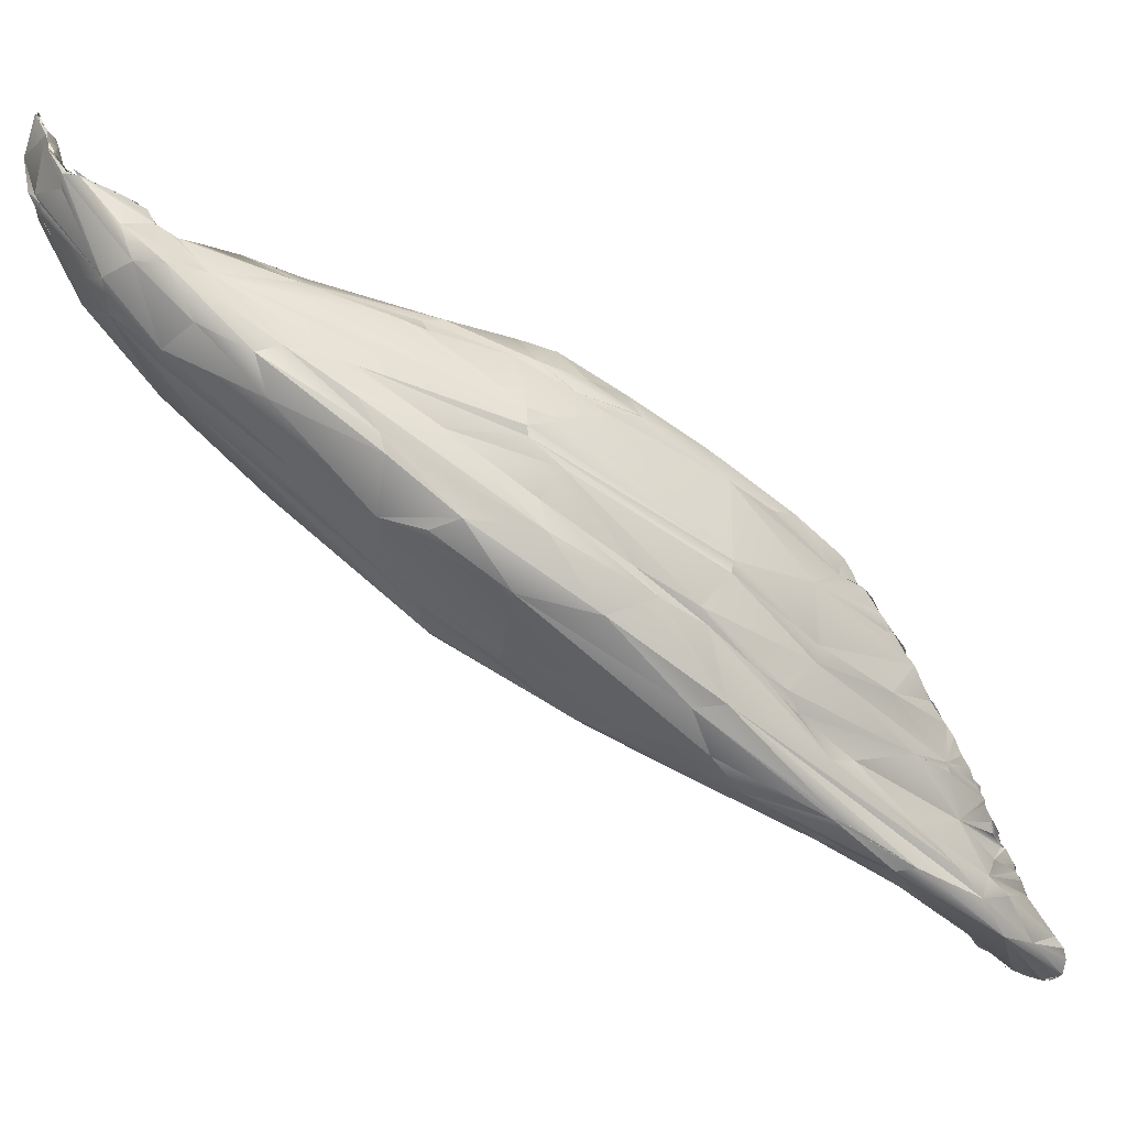
<metadata>
{"format":"obj","ext":"obj","renderer":"f3d","projection":"perspective","resolution":1024,"background":"white","views":[{"elev":41.3,"azim":162.1,"up":"+Z"}]}
</metadata>
<code>
o FJ12_BP2413_FMA32554_Left_teres_minor
v 97.55 -5.995 1244
v 99.29 -8.066 1246
v 102.2 -9.948 1247
v 100.9 -10.02 1250
v 98.69 -5.116 1241
v 99.34 -5.283 1241
v 99.57 -4.907 1241
v 97.62 -6.297 1244
v 97.55 -5.696 1243
v 97.4 -5.436 1243
v 98.27 -7.005 1245
v 98.09 -4.891 1241
v 98.37 -5.01 1241
v 97.92 -4.804 1241
v 99.34 -4.951 1241
v 99.57 -4.879 1241
v 97.44 -5.368 1243
v 103 -12.44 1255
v 102 -11.45 1253
v 102.9 -12.44 1255
v 103.3 -12.97 1255
v 103 -12.73 1255
v 103.6 -13.17 1257
v 103.3 -12.66 1256
v 102.8 -12.45 1255
v 103.4 -13.27 1256
v 103.6 -13.3 1257
v 100.8 -9.882 1249
v 101.3 -10.67 1251
v 101.9 -11.44 1252
v 102 -11.13 1253
v 99.91 -5.138 1241
v 100.3 -5.036 1241
v 101.9 -5.864 1241
v 103.4 -6.479 1242
v 105.8 -16.37 1263
v 105.7 -15.84 1263
v 106.1 -16.74 1264
v 106.8 -17.67 1266
v 104.2 -14.26 1259
v 109.1 -17.81 1260
v 105.1 -14.72 1260
v 104.9 -14.76 1261
v 104.5 -13.68 1259
v 105.1 -15.7 1262
v 103.6 -12.86 1257
v 104.5 -12.72 1258
v 105.4 -10.08 1257
v 104.1 -6.811 1243
v 104.3 -7.156 1243
v 105 -6.676 1255
v 102.6 -4.406 1249
v 109.9 -22.44 1273
v 110.3 -23.34 1274
v 108.9 -20.89 1271
v 109.1 -21.15 1271
v 109.4 -21.4 1271
v 109.3 -21.27 1271
v 106.8 -17.7 1266
v 107.5 -18.76 1268
v 108.1 -19.63 1269
v 108 -19.58 1269
v 107.4 -18.67 1268
v 109.3 -15.97 1267
v 107.3 -9.587 1246
v 105.7 -8.084 1244
v 106.8 -8.703 1245
v 107.3 -9.49 1246
v 107.3 -7.551 1258
v 105.6 -8.077 1244
v 108.9 -7.571 1249
v 106.8 -3.481 1252
v 112.9 -27.71 1279
v 113.5 -28.44 1281
v 113.1 -27.68 1279
v 112.8 -22.63 1268
v 111.1 -24.64 1275
v 111.1 -24.39 1275
v 111.1 -24.82 1276
v 112.5 -26.51 1278
v 113 -25.63 1278
v 112.5 -26.51 1278
v 110.4 -23.58 1274
v 110.4 -23.58 1275
v 109.3 -15.12 1266
v 109.5 -11.42 1248
v 108.8 -10.58 1247
v 109.2 -12 1262
v 108.3 -10.19 1247
v 113.5 -9.631 1253
v 108.9 -7.572 1249
v 110.1 -7.266 1251
v 109.1 -5.1 1257
v 115.8 -31.92 1284
v 117.1 -31.7 1279
v 114.1 -29.53 1281
v 114.2 -29.51 1281
v 114.7 -30.3 1281
v 115.1 -30.89 1283
v 115 -29.99 1281
v 113.1 -27.65 1279
v 114.9 -19.23 1276
v 113.7 -15.23 1270
v 112.8 -13.8 1252
v 116.2 -11.58 1256
v 113.6 -8.466 1254
v 115.4 -9.26 1266
v 111.8 -6.641 1262
v 120 -36.76 1286
v 120.6 -34.14 1289
v 117.2 -29.75 1284
v 121.2 -28.64 1274
v 124.1 -19.12 1283
v 114.7 -15.44 1254
v 118.6 -11.54 1258
v 113.6 -7.693 1255
v 119.5 -5.549 1264
v 121.7 -37.71 1287
v 123.5 -33.19 1292
v 119.5 -20.13 1260
v 121.2 -26.77 1286
v 118.2 -18.38 1258
v 119.4 -19.53 1259
v 119.3 -19.4 1259
v 117.7 -17.49 1257
v 118.3 -16.12 1257
v 125.2 -31.92 1276
v 126.7 -40.19 1291
v 125 -29.31 1268
v 122 -23.22 1263
v 121.3 -21.25 1261
v 121 -21.4 1261
v 120.1 -20.31 1260
v 120.6 -20.83 1260
v 120.9 -20.85 1261
v 121.1 -21.33 1261
v 120 -19.98 1260
v 123.1 -20.47 1284
v 119.3 -15.3 1258
v 121.4 -13.46 1274
v 119 -10.38 1259
v 117.9 -7.496 1260
v 117 -5.424 1264
v 131.4 -41.98 1297
v 128.9 -38.63 1297
v 127.8 -35.89 1277
v 126.8 -33.51 1273
v 127 -34.38 1274
v 126.2 -32.01 1271
v 125.4 -29.56 1269
v 126.7 -33.3 1272
v 127.9 -34.5 1296
v 123.4 -25.2 1265
v 131 -25.25 1293
v 124.5 -12.14 1276
v 124.4 -8.331 1267
v 131.7 -41.75 1292
v 128.6 -36.64 1278
v 131.1 -33.23 1275
v 127.9 -35.95 1277
v 131.2 -31.95 1274
v 128.5 -29.42 1271
v 128.2 -25.46 1268
v 129 -15.24 1267
v 127.3 -15.01 1280
v 135 -44.28 1296
v 133.7 -39.24 1285
v 131.8 -40.57 1288
v 134 -30.16 1274
v 128.9 -28.79 1270
v 128.3 -25.44 1268
v 131.6 -23.95 1293
v 129.5 -19.81 1267
v 128 -16.21 1283
v 126.7 -8.706 1269
v 135.5 -13.69 1286
v 125.8 -7.827 1272
v 125.3 -7.813 1272
v 137.3 -45.11 1298
v 137.1 -41.81 1290
v 140.1 -44.8 1294
v 136.3 -42.31 1303
v 133.9 -29.13 1273
v 133.1 -25.35 1271
v 126.9 -9.05 1268
v 143 -48.6 1304
v 136.1 -38.7 1303
v 140.5 -38.19 1305
v 138.2 -32.63 1281
v 131.5 -17.49 1286
v 130.7 -9.911 1272
v 137.6 -12.37 1280
v 146.5 -51.07 1301
v 142.2 -46.83 1306
v 142.5 -42.5 1292
v 140.4 -42.47 1306
v 136.1 -38.77 1303
v 142.6 -40.15 1306
v 137.9 -23.74 1273
v 136 -20.76 1293
v 135.6 -19.48 1291
v 134.6 -11.13 1275
v 142.3 -46.85 1306
v 142.1 -23.19 1297
v 140.1 -17.5 1275
v 139.2 -14.01 1286
v 138.3 -13.71 1276
v 149.5 -51.03 1308
v 146.2 -48.27 1308
v 145.3 -42.99 1309
v 147.9 -43.37 1310
v 142.8 -40.25 1306
v 144.1 -34.41 1286
v 145.4 -35.54 1307
v 147 -30.86 1283
v 138.8 -25.89 1274
v 142.5 -22.3 1275
v 140.4 -20.65 1295
v 148.1 -20.07 1280
v 148.1 -51.78 1305
v 149.6 -34.12 1308
v 149.6 -33.31 1308
v 146.9 -30.4 1305
v 153 -52.64 1298
v 153.7 -48.51 1312
v 147.8 -38.66 1289
v 150.4 -24.96 1303
v 146.5 -18.99 1296
v 150.7 -20.01 1283
v 156.7 -56.1 1305
v 161.5 -56.78 1311
v 159.8 -48.77 1294
v 148.9 -36.18 1309
v 149.2 -28.07 1280
v 150.2 -27.94 1304
v 163.5 -58.33 1306
v 158.1 -51.29 1295
v 156.3 -47.09 1313
v 156.1 -45.25 1313
v 158.1 -38.31 1289
v 154.1 -30.17 1283
v 154.7 -22.37 1298
v 155.5 -23.25 1291
v 163.4 -58.39 1305
v 164.8 -58.24 1309
v 161 -48.75 1294
v 158.8 -46.68 1314
v 158.7 -46.66 1314
v 157.8 -34.29 1310
v 161.1 -29.42 1288
v 158.3 -26.41 1305
v 163 -57.39 1301
v 165.7 -56.63 1314
v 164.3 -53.6 1297
v 163.6 -50.63 1295
v 161.1 -35.82 1289
v 155.8 -23.3 1289
v 168.7 -57.97 1301
v 166.3 -58.46 1311
v 164.5 -50.72 1296
v 166.9 -51.75 1317
v 164.2 -33.4 1312
v 162 -28.95 1290
v 162.5 -29.19 1293
v 164.8 -50.76 1296
v 167.5 -46.15 1295
v 164.8 -40.55 1315
v 165.5 -36.28 1314
v 161.5 -27.36 1304
v 174.7 -59.25 1303
v 171.5 -57.65 1317
v 176 -51.34 1320
v 169.3 -43.2 1295
v 165.2 -30.94 1297
v 171.2 -41.68 1318
v 170 -39.87 1296
v 164.2 -31.68 1310
v 169.1 -34.41 1300
v 165.8 -30.19 1304
v 174.1 -60.56 1306
v 175.3 -56.83 1320
v 177.9 -55.76 1322
v 173.2 -42.87 1299
v 173.1 -42.42 1298
v 173.9 -42.18 1299
v 173.9 -42.12 1299
v 173.9 -41.76 1317
v 179.6 -46.81 1308
v 172.3 -37.58 1306
v 179.3 -59.89 1304
v 180.3 -62.28 1306
v 179.4 -61.64 1305
v 178.8 -60.08 1314
v 178.1 -57.79 1319
v 181.8 -48.46 1312
v 173.5 -39.08 1314
v 181.9 -62.52 1306
v 182.4 -63.32 1307
v 182.2 -60.87 1322
v 180.9 -59.44 1324
v 179.7 -57.77 1321
v 179.5 -57.27 1323
v 179.7 -57.4 1323
v 180.3 -58.62 1324
v 179.7 -57.39 1323
v 182.8 -55.2 1307
v 180 -51.01 1323
v 181.9 -52.29 1306
v 178.6 -46.06 1319
v 187.4 -77.06 1324
v 187.8 -76.81 1324
v 187.1 -77.05 1325
v 187.5 -77.08 1324
v 187.4 -76.66 1325
v 187.4 -76.67 1325
v 186.9 -74 1325
v 186.6 -71.05 1326
v 185.1 -66.06 1309
v 185.8 -66.94 1310
v 185.7 -66.88 1310
v 185.1 -66.21 1309
v 183.5 -64.03 1307
v 183.2 -63.91 1310
v 184 -62.46 1322
v 183 -61.16 1325
v 183.2 -60.98 1325
v 183.2 -56.35 1324
v 184 -56.76 1308
v 182.9 -52.91 1322
v 188.3 -75.62 1319
v 188.3 -76.73 1322
v 188.2 -75.81 1320
v 188.3 -76.73 1322
v 188.6 -76.79 1322
v 188.4 -76.64 1323
v 188.6 -77.06 1322
v 188.4 -76.73 1323
v 188.1 -76.72 1324
v 188 -74.21 1326
v 188 -74.52 1326
v 188 -72.28 1315
v 188 -72.1 1315
v 188 -74.03 1317
v 189.6 -72.86 1319
v 187.6 -71.44 1323
v 187.7 -74.39 1326
v 189.8 -72.83 1323
v 187.6 -73.82 1327
v 187.6 -73.2 1327
v 187.9 -72.5 1327
v 187.1 -70.17 1313
v 186.6 -70.02 1325
v 187.9 -72.48 1327
v 187.8 -72.53 1327
v 187.4 -70.6 1327
v 187.6 -69.04 1327
v 187.6 -69.92 1327
v 186.9 -68.68 1312
v 186.5 -69.92 1325
v 187.8 -67.93 1327
v 186.6 -64.49 1310
v 186.7 -66.25 1324
v 187.3 -66.8 1327
v 187.3 -67.72 1326
v 187.4 -66.77 1327
v 186.6 -64.07 1326
v 187.2 -64.17 1326
v 187.4 -63.95 1324
v 184.8 -61.81 1326
v 185.7 -62.59 1326
v 185.8 -62.83 1326
v 186.1 -63.5 1327
v 185.7 -55.02 1319
v 185.6 -54 1316
v 181.9 -47.58 1315
v 189.8 -69.62 1321
v 190.3 -68.93 1321
v 189.8 -67.43 1319
v 189.4 -66.42 1321
v 189.8 -67.74 1322
v 189.6 -66.03 1320
v 187.4 -60.35 1313
v 189 -63.91 1319
v 187.6 -59.19 1317
v 99.33 -8.05 1246
v 99.35 -5.258 1241
v 99.35 -5.258 1241
v 99.57 -4.907 1241
v 97.55 -5.696 1243
v 97.98 -4.972 1241
v 98.69 -5.107 1241
v 98.6 -4.76 1241
v 99.34 -4.951 1241
v 99.34 -4.951 1241
v 99.34 -4.951 1241
v 101.9 -11.53 1253
v 102.8 -12.47 1254
v 103.3 -12.97 1255
v 103.3 -12.97 1255
v 103 -12.73 1255
v 103 -12.73 1255
v 103.2 -12.78 1255
v 103.3 -12.66 1256
v 103.3 -12.66 1256
v 103.5 -13.2 1256
v 103.5 -13.24 1257
v 101.3 -10.67 1251
v 101.3 -10.67 1251
v 101.9 -11.5 1253
v 101.9 -11.44 1252
v 101.9 -11.44 1252
v 102 -11.13 1253
v 102 -11.13 1253
v 102 -11.13 1253
v 99.93 -5.115 1241
v 99.93 -5.115 1241
v 100 -5.132 1241
v 101.9 -5.864 1241
v 105.8 -16.38 1263
v 106.1 -16.74 1264
v 104.2 -14.3 1259
v 104.2 -14.3 1259
v 104.1 -14 1258
v 104.1 -14 1258
v 104.9 -15.06 1260
v 104.9 -15.06 1260
v 104.8 -15.09 1261
v 104.7 -15.04 1261
v 104.9 -14.76 1261
v 104.9 -14.76 1261
v 103.6 -12.86 1257
v 110.3 -23.34 1274
v 108.9 -20.89 1271
v 109.1 -21.15 1271
v 106.8 -8.599 1245
v 112.9 -27.71 1279
v 112 -26.33 1278
v 112 -26.33 1278
v 112 -26.33 1278
v 109.3 -15.11 1266
v 114.1 -29.53 1281
v 114.7 -30.3 1281
v 115 -30.85 1283
v 115 -30.85 1283
v 114.8 -29.98 1282
v 114.8 -29.98 1282
v 114.7 -15.44 1254
v 114.7 -15.44 1254
v 121.7 -37.67 1287
v 119.5 -20.13 1260
v 119.5 -20.13 1260
v 122 -23.27 1263
v 120.1 -20.31 1260
v 121 -21.35 1261
v 121.4 -21.87 1261
v 120 -19.72 1260
v 117.9 -7.496 1260
v 118.2 -5.809 1265
v 125.6 -31.02 1270
v 123.7 -26 1265
v 123.8 -25.93 1265
v 128.5 -29.41 1271
v 126.7 -8.706 1269
v 131.5 -17.49 1286
v 130.7 -9.911 1272
v 149.2 -28.07 1280
v 163.4 -50.61 1295
v 173.1 -42.42 1298
v 181.9 -62.47 1306
v 182.4 -63.31 1307
v 180.1 -58.57 1324
v 181 -59.36 1324
v 187.2 -77.01 1325
v 187.5 -76.99 1324
v 187.5 -76.42 1326
v 186 -67.09 1310
v 183.5 -64.04 1307
v 181.6 -60.15 1325
v 181.6 -60.15 1325
v 183 -61.16 1325
v 183.2 -60.94 1325
v 182.9 -55.56 1307
v 188.3 -75.62 1319
v 188.2 -75.81 1320
v 188.2 -76.25 1323
v 188.1 -73.92 1317
v 188 -74.01 1317
v 187.6 -73.2 1327
v 187.6 -73.2 1327
v 187.4 -71.72 1327
v 187.8 -72.53 1327
v 187.4 -70.6 1327
v 186.9 -68.79 1312
v 187.6 -68.98 1327
v 187.6 -68.98 1327
v 187.7 -67.93 1326
v 186.7 -64.14 1326
v 187.3 -67.72 1326
v 187.4 -66.77 1327
v 186.3 -63.63 1326
v 185.8 -62.83 1326
v 186.2 -63.05 1326
v 189.5 -65.94 1320
v 189 -63.91 1319
v 110 -22.38 1273
v 114.7 -15.44 1254
v 180.6 -62.17 1306
v 188.1 -76.72 1324
v 186.6 -68.31 1311
v 163.4 -50.61 1295
f 4 11 2
f 385 8 3
f 3 28 385
f 7 386 15
f 5 393 6
f 415 387 388
f 33 416 16
f 1 9 8
f 11 1 8
f 17 13 9
f 9 1 17
f 389 12 3
f 12 5 3
f 8 389 3
f 3 5 6
f 8 385 11
f 390 392 391
f 394 391 392
f 16 395 14
f 16 14 33
f 14 10 52
f 18 30 41
f 19 30 18
f 22 20 397
f 21 26 23
f 398 18 41
f 400 18 398
f 401 399 24
f 403 21 23
f 41 405 398
f 404 27 46
f 40 406 405
f 27 47 46
f 28 30 407
f 28 3 30
f 3 41 30
f 31 408 410
f 411 409 412
f 414 69 29
f 413 396 48
f 69 414 48
f 396 25 48
f 3 6 66
f 4 51 11
f 34 6 32
f 33 418 417
f 33 35 418
f 52 10 1
f 11 52 1
f 52 11 51
f 33 14 72
f 38 37 419
f 36 59 420
f 405 41 40
f 423 421 44
f 43 44 421
f 41 42 40
f 425 429 422
f 41 36 42
f 36 45 42
f 427 430 426
f 44 43 88
f 428 37 85
f 428 85 88
f 88 43 428
f 44 47 424
f 424 47 27
f 402 431 47
f 44 88 47
f 6 34 49
f 35 50 418
f 6 49 66
f 65 3 66
f 4 29 69
f 69 51 4
f 35 33 72
f 72 117 35
f 14 52 72
f 84 58 505
f 84 505 432
f 76 56 55
f 434 57 433
f 61 59 41
f 61 60 59
f 63 62 64
f 55 61 41
f 64 85 37
f 59 36 41
f 37 38 64
f 39 63 64
f 39 64 38
f 41 3 104
f 104 3 86
f 25 402 48
f 47 88 402
f 88 48 402
f 67 65 66
f 3 65 89
f 68 435 71
f 48 88 69
f 70 35 71
f 435 70 71
f 51 93 52
f 52 93 72
f 74 96 97
f 95 441 73
f 77 73 79
f 73 77 95
f 437 436 82
f 75 82 436
f 74 436 96
f 75 436 74
f 79 78 77
f 77 53 95
f 76 95 53
f 78 438 81
f 439 80 81
f 80 121 81
f 56 76 53
f 77 83 54
f 77 78 84
f 54 53 77
f 55 41 76
f 41 104 122
f 440 85 64
f 440 64 103
f 88 85 103
f 3 89 86
f 87 104 86
f 87 68 90
f 68 71 106
f 68 106 90
f 69 88 107
f 35 92 71
f 117 92 35
f 69 93 51
f 94 98 95
f 94 95 109
f 99 98 94
f 98 441 95
f 100 97 96
f 444 445 442
f 443 94 446
f 94 111 446
f 80 101 121
f 97 121 101
f 41 112 76
f 81 84 78
f 58 84 102
f 62 58 102
f 62 102 64
f 102 113 64
f 506 104 139
f 87 105 104
f 90 105 87
f 105 90 115
f 106 71 91
f 91 116 106
f 116 71 92
f 69 107 108
f 93 69 108
f 72 143 117
f 72 93 143
f 118 109 95
f 118 95 112
f 112 128 118
f 111 119 152
f 111 94 110
f 112 95 76
f 100 111 97
f 97 111 121
f 112 41 132
f 84 138 102
f 121 138 84
f 126 447 139
f 122 114 125
f 126 125 448
f 114 122 104
f 140 88 103
f 139 104 105
f 106 141 90
f 449 128 109
f 128 144 109
f 94 109 110
f 111 110 119
f 84 81 121
f 124 137 120
f 132 450 133
f 453 451 456
f 112 132 130
f 41 122 450
f 123 450 122
f 132 41 450
f 113 102 138
f 126 122 125
f 103 64 113
f 115 139 105
f 88 140 107
f 116 142 141
f 106 116 141
f 92 142 116
f 144 110 109
f 145 110 144
f 128 112 157
f 129 149 127
f 127 112 129
f 111 152 121
f 130 129 112
f 460 129 130
f 130 132 455
f 131 452 136
f 131 461 452
f 134 132 133
f 137 135 134
f 134 135 132
f 173 137 124
f 454 135 131
f 126 124 122
f 141 115 90
f 93 108 176
f 457 92 117
f 457 117 156
f 143 93 176
f 147 146 149
f 127 149 146
f 160 148 159
f 112 127 157
f 150 459 129
f 151 459 150
f 150 129 460
f 150 153 170
f 131 184 153
f 138 121 154
f 135 137 173
f 135 173 131
f 103 113 174
f 164 126 139
f 103 165 140
f 115 164 139
f 115 141 185
f 107 140 155
f 108 107 155
f 127 168 157
f 128 166 144
f 168 158 167
f 159 158 160
f 146 158 127
f 158 168 127
f 152 110 145
f 119 110 152
f 161 151 150
f 151 161 159
f 159 148 151
f 150 162 169
f 150 170 162
f 162 170 462
f 170 153 163
f 138 154 172
f 172 113 138
f 165 103 174
f 115 185 164
f 142 185 141
f 108 155 176
f 143 176 178
f 178 177 458
f 143 177 117
f 166 179 144
f 166 128 157
f 182 145 144
f 168 167 180
f 180 181 168
f 187 152 145
f 169 161 150
f 170 183 462
f 183 169 162
f 153 184 171
f 126 173 124
f 140 165 155
f 156 185 457
f 175 185 156
f 463 156 117
f 117 177 202
f 178 206 177
f 144 194 182
f 168 181 157
f 182 187 145
f 152 187 188
f 158 159 167
f 121 152 154
f 152 188 154
f 189 159 161
f 161 169 189
f 163 183 170
f 183 163 184
f 199 131 173
f 199 184 131
f 173 126 164
f 165 174 190
f 185 205 164
f 202 177 192
f 191 185 175
f 193 166 181
f 144 179 186
f 186 194 144
f 181 166 157
f 182 194 203
f 196 187 182
f 159 189 167
f 184 216 183
f 113 172 200
f 164 199 173
f 200 174 113
f 174 200 190
f 165 464 155
f 465 463 117
f 191 117 202
f 192 177 206
f 166 193 179
f 181 180 195
f 196 182 203
f 197 196 210
f 198 187 197
f 198 188 187
f 214 154 188
f 189 169 215
f 216 169 183
f 155 464 201
f 200 204 190
f 155 201 176
f 201 218 176
f 205 185 207
f 185 191 202
f 181 224 193
f 186 179 220
f 186 209 194
f 209 210 203
f 196 203 210
f 198 197 210
f 212 198 210
f 213 180 167
f 189 213 167
f 215 169 216
f 154 214 221
f 154 221 222
f 199 216 184
f 201 204 218
f 172 223 200
f 205 199 164
f 217 199 205
f 202 207 185
f 179 193 220
f 220 193 230
f 186 220 208
f 186 208 209
f 210 209 225
f 226 181 195
f 211 212 210
f 188 198 211
f 213 189 215
f 172 154 222
f 222 223 172
f 199 466 216
f 200 223 204
f 207 219 205
f 176 206 178
f 220 230 231
f 180 226 195
f 188 211 233
f 188 233 214
f 180 213 226
f 217 466 199
f 228 176 218
f 219 207 229
f 202 229 207
f 193 224 230
f 208 220 231
f 231 209 208
f 224 181 226
f 237 224 226
f 237 226 232
f 211 210 225
f 213 215 226
f 214 233 221
f 234 215 216
f 241 466 217
f 235 218 204
f 227 218 235
f 206 176 228
f 202 192 229
f 225 209 231
f 240 226 215
f 223 235 204
f 228 218 227
f 242 192 206
f 228 242 206
f 230 224 244
f 244 224 252
f 232 226 246
f 225 238 211
f 211 238 239
f 211 239 233
f 248 233 239
f 221 233 272
f 215 256 240
f 241 215 234
f 235 249 227
f 250 205 219
f 217 205 250
f 243 257 229
f 251 228 227
f 251 242 228
f 192 243 229
f 230 244 236
f 245 230 236
f 237 252 224
f 237 232 254
f 261 239 238
f 261 247 239
f 246 226 240
f 249 223 222
f 241 256 215
f 249 235 223
f 217 250 241
f 250 219 263
f 242 243 192
f 252 237 258
f 259 230 245
f 259 231 230
f 237 254 258
f 246 255 232
f 225 261 238
f 240 266 246
f 272 233 248
f 267 221 272
f 267 222 221
f 227 262 251
f 229 263 219
f 264 229 257
f 258 280 252
f 252 280 244
f 231 259 253
f 231 253 225
f 254 232 255
f 265 270 255
f 265 510 246
f 266 265 246
f 272 248 261
f 250 256 241
f 268 227 249
f 268 262 227
f 262 277 251
f 263 229 264
f 269 279 242
f 269 242 251
f 244 280 236
f 271 253 259
f 270 258 254
f 270 254 255
f 253 261 225
f 253 271 261
f 266 240 273
f 240 256 273
f 267 249 222
f 276 256 250
f 243 242 279
f 280 245 236
f 245 293 259
f 271 259 293
f 265 266 270
f 275 249 267
f 275 268 249
f 257 274 264
f 243 274 257
f 269 251 279
f 243 279 274
f 280 258 270
f 271 281 261
f 282 272 261
f 290 266 273
f 273 256 276
f 276 250 285
f 250 263 285
f 264 278 288
f 274 278 264
f 277 296 279
f 277 279 251
f 280 270 291
f 245 291 293
f 245 280 291
f 293 281 271
f 290 270 266
f 261 281 282
f 308 306 273
f 283 308 273
f 267 272 275
f 276 283 273
f 283 284 285
f 283 285 308
f 285 284 276
f 468 283 276
f 285 263 286
f 287 262 275
f 262 268 275
f 288 286 263
f 288 263 264
f 278 274 289
f 295 278 289
f 287 277 262
f 289 274 279
f 291 270 292
f 281 293 294
f 282 281 294
f 282 294 301
f 282 305 272
f 296 277 287
f 292 298 291
f 470 507 297
f 298 323 291
f 321 323 298
f 469 321 298
f 323 324 293
f 270 290 297
f 507 270 297
f 273 297 290
f 294 324 299
f 299 301 294
f 302 304 303
f 301 299 304
f 301 304 302
f 299 300 304
f 301 302 282
f 272 327 307
f 275 272 307
f 307 287 275
f 309 287 307
f 295 288 278
f 295 289 375
f 289 279 375
f 309 296 287
f 473 313 314
f 475 348 312
f 338 315 313
f 311 310 316
f 337 315 338
f 475 339 348
f 346 316 310
f 346 353 316
f 316 353 317
f 316 317 352
f 353 355 317
f 320 323 321
f 320 351 323
f 351 320 358
f 318 361 319
f 321 469 322
f 322 318 319
f 322 319 321
f 361 318 477
f 351 324 323
f 361 477 297
f 323 293 291
f 324 294 293
f 324 325 300
f 371 325 324
f 361 297 273
f 300 299 324
f 478 326 472
f 369 479 480
f 305 471 481
f 370 305 481
f 327 305 370
f 361 273 306
f 361 306 328
f 305 327 272
f 308 482 306
f 328 482 308
f 329 307 327
f 308 288 374
f 329 309 307
f 308 286 288
f 279 296 375
f 330 334 333
f 331 345 332
f 330 333 484
f 336 483 344
f 333 334 335
f 331 311 345
f 485 508 474
f 347 337 336
f 336 344 347
f 337 340 315
f 347 340 337
f 330 484 343
f 343 345 351
f 487 341 483
f 341 344 483
f 332 345 343
f 316 345 311
f 347 357 350
f 346 349 353
f 354 490 488
f 347 350 340
f 350 489 340
f 351 342 486
f 345 362 351
f 352 345 316
f 352 359 345
f 491 356 492
f 351 358 342
f 361 341 493
f 361 344 341
f 355 359 317
f 494 364 359
f 357 368 360
f 359 355 494
f 496 498 495
f 319 361 493
f 345 359 362
f 359 363 362
f 363 359 364
f 365 498 496
f 499 360 497
f 351 362 324
f 362 366 324
f 363 366 362
f 497 367 500
f 500 367 502
f 497 360 367
f 360 368 367
f 371 324 366
f 501 369 480
f 501 372 369
f 367 368 373
f 361 328 382
f 370 329 327
f 367 329 370
f 373 329 367
f 328 308 382
f 382 374 384
f 382 308 374
f 288 295 374
f 374 295 375
f 375 309 329
f 329 373 375
f 375 296 309
f 344 376 347
f 344 378 376
f 347 376 377
f 377 379 347
f 344 361 378
f 381 377 376
f 347 380 357
f 361 382 378
f 378 383 376
f 504 381 376
f 377 381 379
f 380 368 357
f 378 384 383
f 382 384 378
f 383 384 503
f 373 380 379
f 381 373 379
f 373 368 380
f 384 373 381
f 384 374 373
f 374 375 373
l 260 467
l 476 509

</code>
